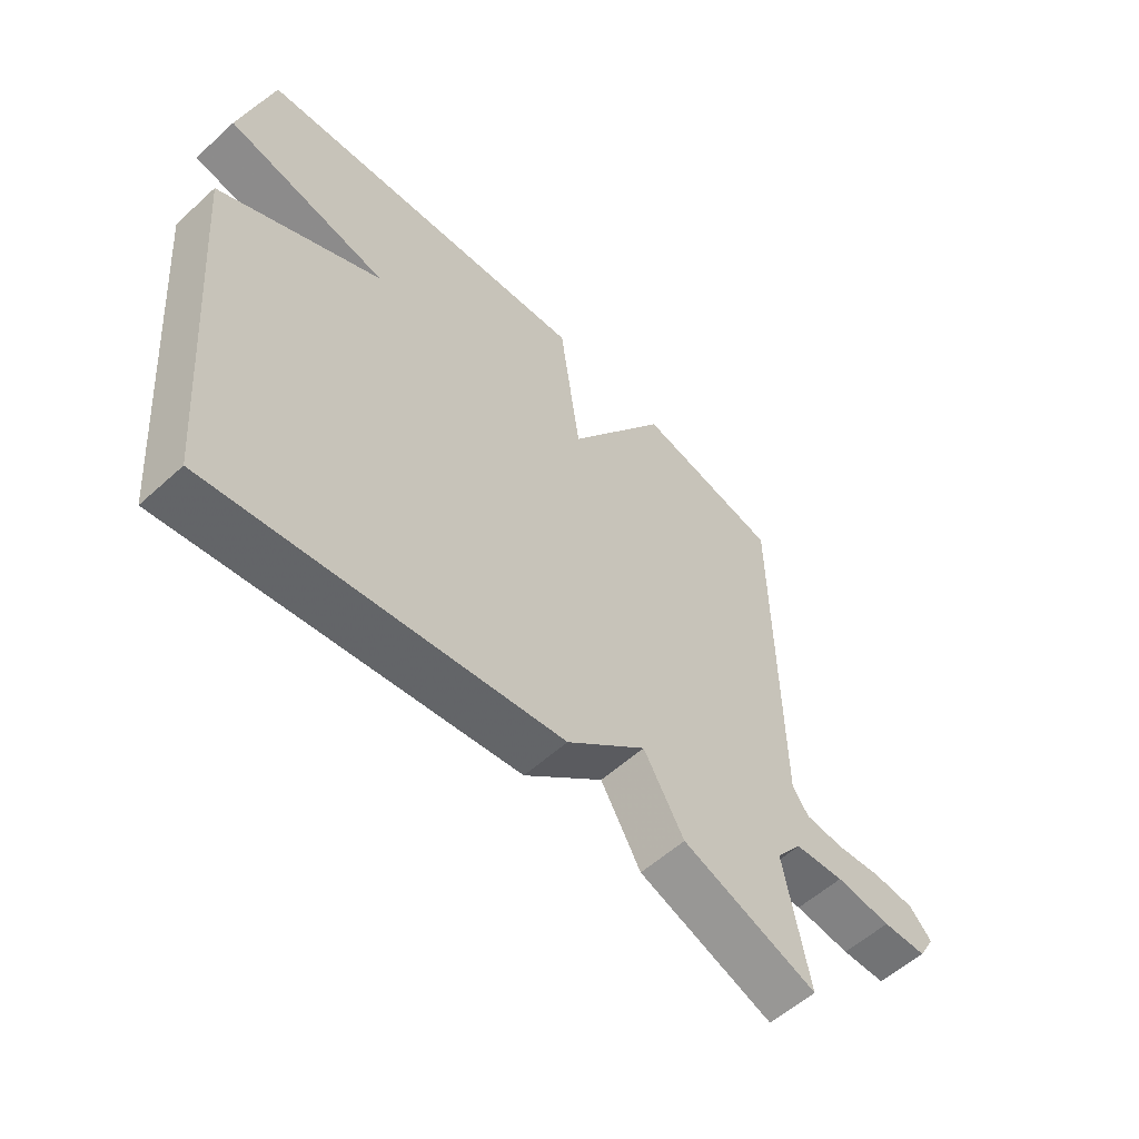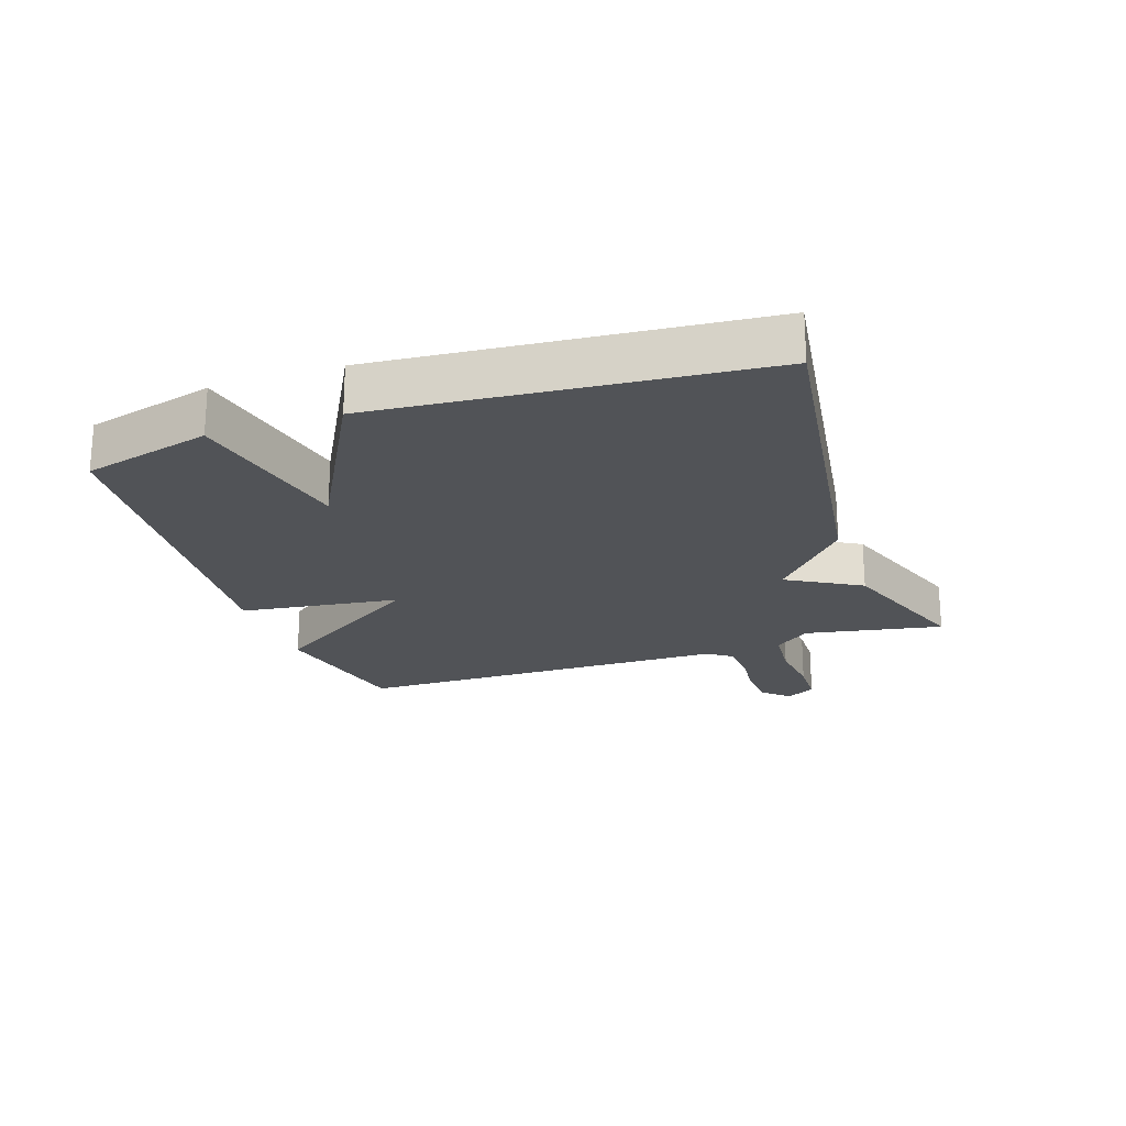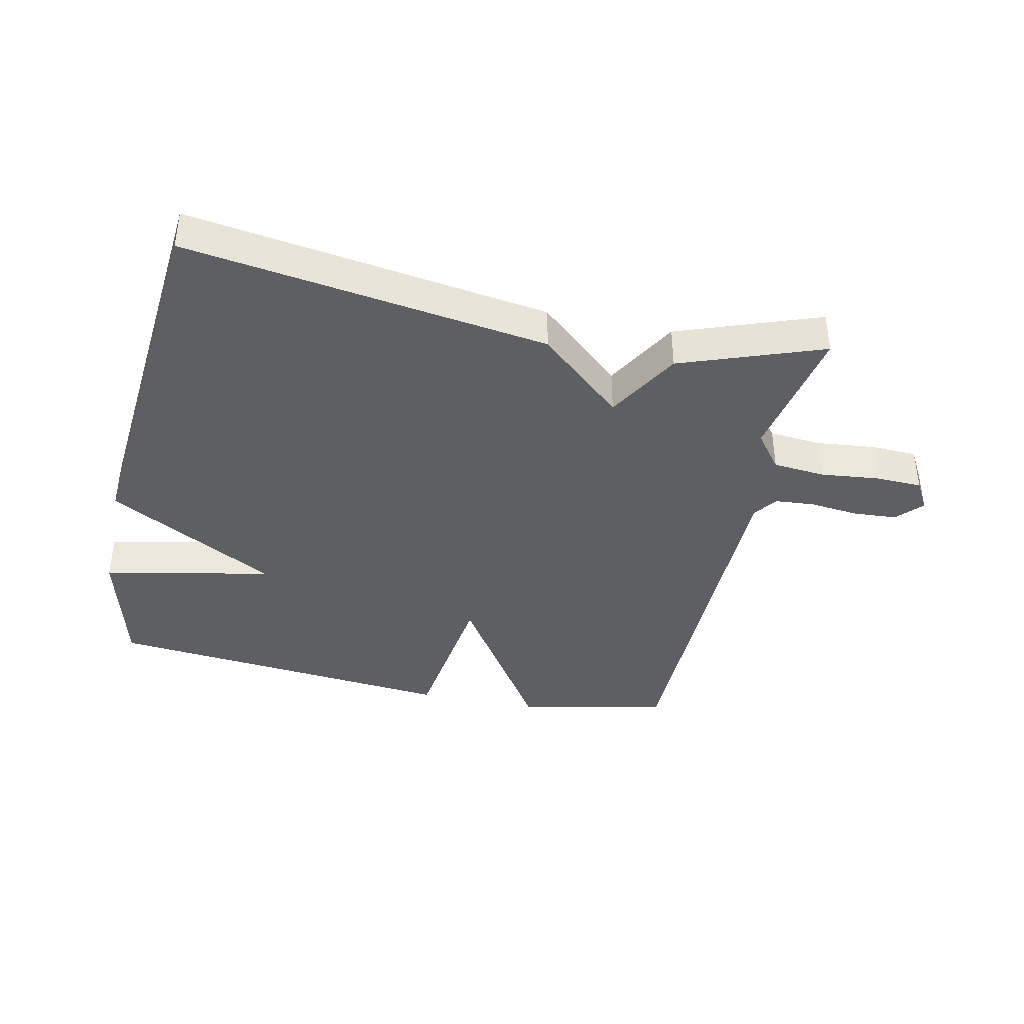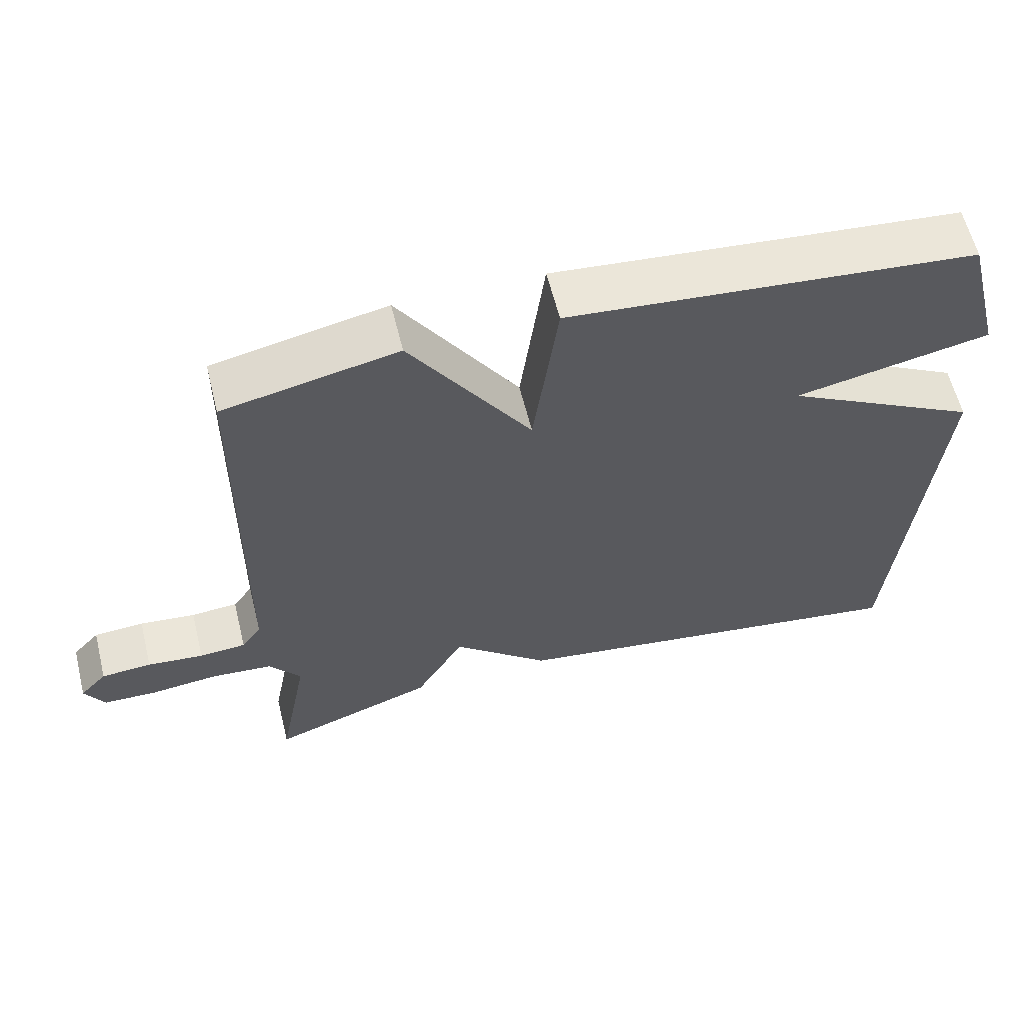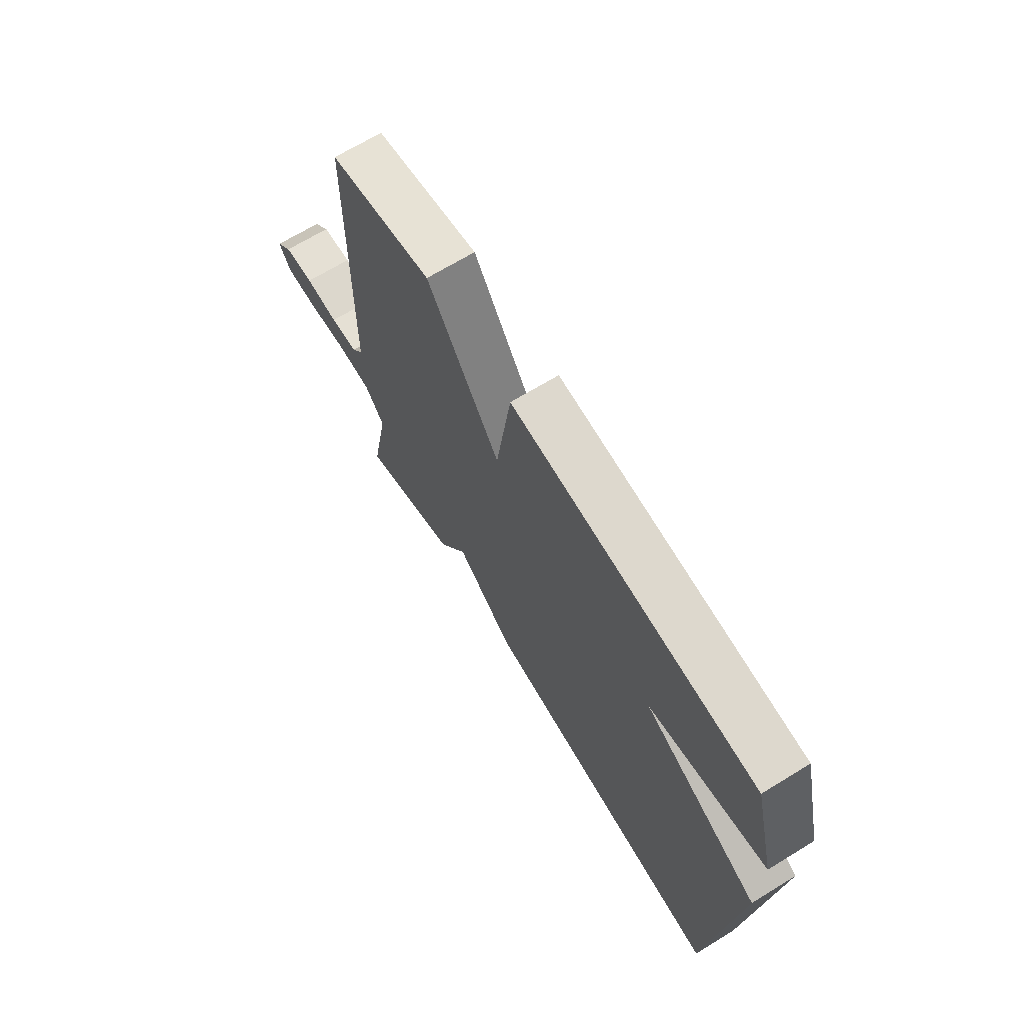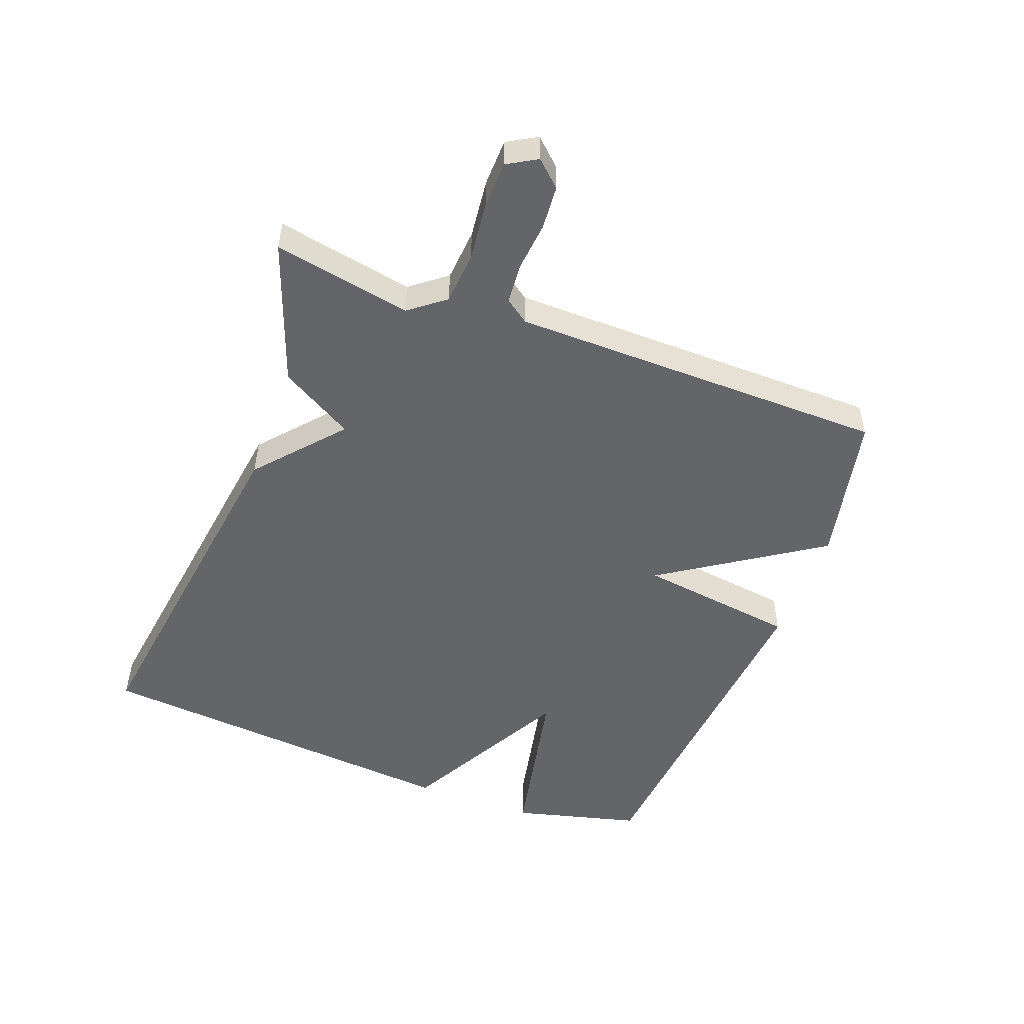
<metadata>
{"format":"obj","ext":"obj","renderer":"f3d","projection":"perspective","resolution":1024,"background":"white","views":[{"elev":-56.9,"azim":133.4,"up":"+Z"},{"elev":-21.7,"azim":108.9,"up":"+Y"},{"elev":-39.9,"azim":167.8,"up":"+Y"},{"elev":60.4,"azim":-13.9,"up":"+Z"},{"elev":68.4,"azim":58.5,"up":"+Z"},{"elev":-51.4,"azim":-110.5,"up":"+Y"}]}
</metadata>
<code>
v 0.5 0.07 -0.5
v -0.074 0.07 -0.418
v -0.207 0.07 -0.302
v -0.274 0.07 -0.418
v -0.5 0.07 -0.5
v -0.459 0.07 -0.282
v -0.503 0.07 -0.225
v -0.586 0.07 -0.218
v -0.679 0.07 -0.228
v -0.753 0.07 -0.226
v -0.78 0.07 -0.179
v -0.743 0.07 -0.139
v -0.674 0.07 -0.134
v -0.597 0.07 -0.142
v -0.533 0.07 -0.137
v -0.506 0.07 -0.099
v -0.5 0.07 0.5
v -0.261 0.07 0.551
v -0.095 0.07 0.299
v -0.061 0.07 0.551
v 0.5 0.07 0.5
v 0.552 0.07 0.297
v 0.284 0.07 0.242
v 0.552 0.07 0.097
v 0.5 0 -0.5
v -0.074 0 -0.418
v -0.207 0 -0.302
v -0.274 0 -0.418
v -0.5 0 -0.5
v -0.459 0 -0.282
v -0.503 0 -0.225
v -0.586 0 -0.218
v -0.679 0 -0.228
v -0.753 0 -0.226
v -0.78 0 -0.179
v -0.743 0 -0.139
v -0.674 0 -0.134
v -0.597 0 -0.142
v -0.533 0 -0.137
v -0.506 0 -0.099
v -0.5 0 0.5
v -0.261 0 0.551
v -0.095 0 0.299
v -0.061 0 0.551
v 0.5 0 0.5
v 0.552 0 0.297
v 0.284 0 0.242
v 0.552 0 0.097
f 1 2 3
f 24 1 3
f 23 24 3
f 21 22 23
f 20 21 23
f 19 20 23
f 19 23 3
f 19 3 4
f 18 19 4
f 17 18 4
f 16 17 4
f 15 16 4
f 14 15 4
f 12 13 14
f 11 12 14
f 10 11 14
f 9 10 14
f 8 9 14
f 7 8 14
f 7 14 4
f 6 7 4
f 4 5 6
f 27 26 25
f 27 25 48
f 27 48 47
f 47 46 45
f 47 45 44
f 47 44 43
f 27 47 43
f 28 27 43
f 28 43 42
f 28 42 41
f 28 41 40
f 28 40 39
f 28 39 38
f 38 37 36
f 38 36 35
f 38 35 34
f 38 34 33
f 38 33 32
f 38 32 31
f 28 38 31
f 28 31 30
f 30 29 28
f 1 25 26 2
f 2 26 27 3
f 3 27 28 4
f 4 28 29 5
f 5 29 30 6
f 6 30 31 7
f 7 31 32 8
f 8 32 33 9
f 9 33 34 10
f 10 34 35 11
f 11 35 36 12
f 12 36 37 13
f 13 37 38 14
f 14 38 39 15
f 15 39 40 16
f 16 40 41 17
f 17 41 42 18
f 18 42 43 19
f 19 43 44 20
f 20 44 45 21
f 21 45 46 22
f 22 46 47 23
f 23 47 48 24
f 24 48 25 1

</code>
